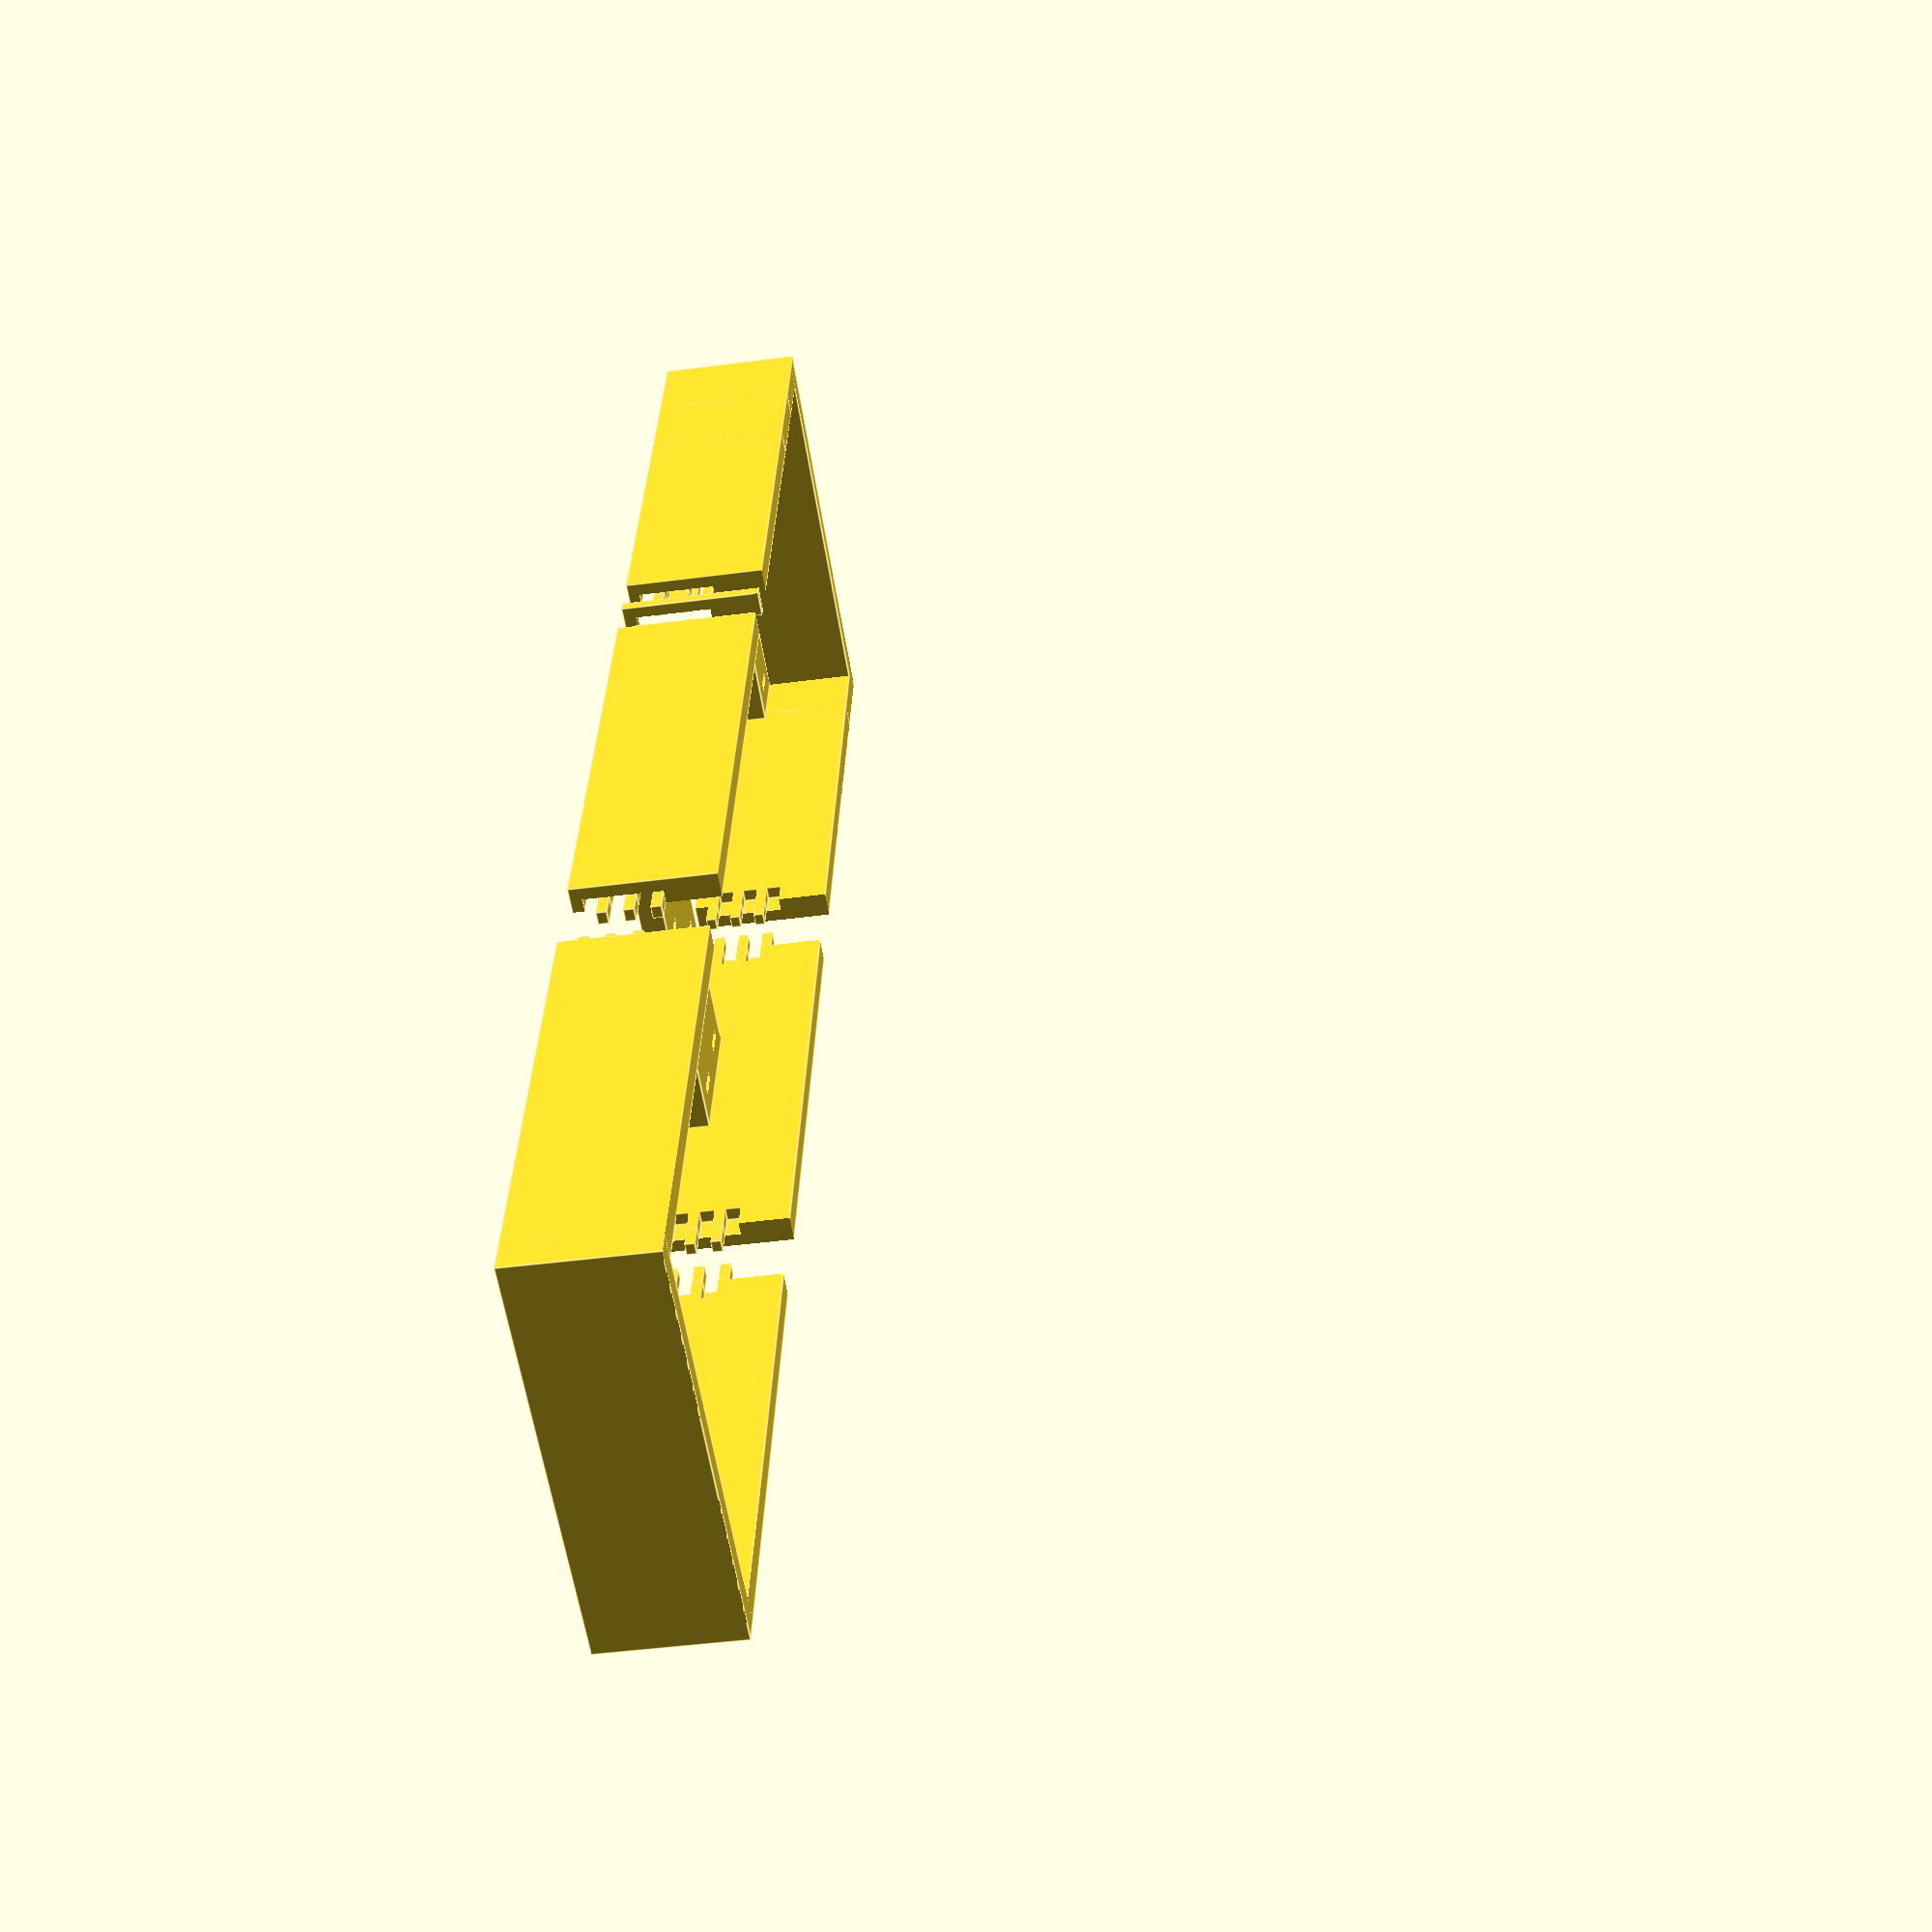
<openscad>
// all measurements are in mm

standoff_len = 9.525;

bezel = 10;
frame_depth = 55;
dot_radius = 5;

panel_height_pad = 2;

panel_depth = 28.575;
panel_width = dot_radius*2*28;
panel_height = dot_radius*2*7 + panel_height_pad;

echo("total panel height", panel_height*2);
echo("total panel width", panel_width*2);

pcb_depth = 19.05;
pcb_width = 139.7;
pcb_height = 63.5;

pcb_offx = 74;
pcb_offy = 4;

panel_offset = 0;

base_side_w = 30;
base_mid_w = 60;

show_components = 0;

standoff_y_dist = 10;
standoff_x_dist = 14.7;

standoffs = [
	[standoff_x_dist, standoff_y_dist],
	[panel_width - standoff_x_dist, standoff_y_dist],
	[standoff_x_dist, panel_height - standoff_y_dist],
	[panel_width - standoff_x_dist, panel_height - standoff_y_dist],
];

print_area = [(panel_width*2+bezel*2)/3, 225, 250];

base_gap = pcb_depth/2;

standoff_hole_margin_x = 4;

// components to make modeling a bit easier, these should be turned off when
// exporting
if (show_components) {
	// flip dot panels
	translate([bezel,bezel,pcb_depth+standoff_len+panel_offset])
	for (px = [0, panel_width + 0]) {
		for (py = [0, panel_height + 0]) {

			translate([px,py, 0]) {
				// standoffs
				translate([0,0, -standoff_len]) color([.8,.8,.8])
					for (st = standoffs) translate(st) cylinder(h=standoff_len, r=2);

				// controller pcb
				color([0,1,0]) {
					translate([pcb_offx, pcb_offy, -standoff_len-pcb_depth])
					cube([pcb_width,pcb_height,pcb_depth]);
				}

				// acutal panel
				color([0,0,0])
					cube([panel_width, panel_height, panel_depth]);

				// dots
				for (dx = [0 : 27])
					for (dy = [0 : 6])
						translate([dx*10 + 5,dy*10 + 5,panel_depth+1])
							rotate([0,25,-45])
							color([1,1,1]) 
							difference() {
								cylinder(h=1,r=dot_radius);
								// this makes openscad really slow u_u
								// translate([dot_radius, 0, -1]) cylinder(h=3,r=2);
							}
			}
		}
	}

	// esp
	color([0,1,0])
		translate([250, 20, pcb_depth])
		cube([54.4,27.9,5]);
}

module frame() translate([bezel, bezel, 0]) union() {
	// base left / mid / right
	difference() {
		translate([0, 0, base_gap]) union() {
			cube([base_side_w, panel_height*2, pcb_depth-base_gap]);

			translate([panel_width-base_mid_w/2,0,0])
				cube([base_mid_w, panel_height*2, pcb_depth-base_gap]);

			translate([panel_width*2-base_side_w,0,0])
				cube([base_side_w, panel_height*2, pcb_depth-base_gap]);
		};

		for (px = [0, panel_width + 0]) {
			for (py = [0, panel_height + 0]) {
				// standoffs
				for (st = standoffs) {
					hull() {
						translate([px-standoff_hole_margin_x, py, -1]) translate(st) cylinder(h=pcb_depth*3, r=2);
						translate([px+standoff_hole_margin_x, py, -1]) translate(st) cylinder(h=pcb_depth*3, r=2);
					}

					translate([px, py, -2]) translate(st) cylinder(h=pcb_depth, r=8);
				}
			}
		};
	};

	// top
	translate([0,panel_height*2, 0]) difference() {
		translate([-bezel,0,0])
			cube([panel_width*2 + bezel*2, bezel, frame_depth]);
		translate([0,0,-frame_depth/2])
			rotate([0,0,135])
			cube([bezel*2,bezel*2,frame_depth*2]);
		translate([panel_width*2,0,-frame_depth/2])
			rotate([0,0,-45])
			cube([bezel*2,bezel*2,frame_depth*2]);
	};

	// bottom
	translate([0,-bezel,0]) difference() {
		translate([-bezel,0,0])
			cube([panel_width*2 + bezel*2, bezel, frame_depth]);
		translate([0,bezel,-frame_depth/2])
			rotate([0,0,135])
			cube([bezel*2,bezel*2,frame_depth*2]);
		translate([panel_width*2,bezel,-frame_depth/2])
			rotate([0,0,-45])
			cube([bezel*2,bezel*2,frame_depth*2]);
	};

	// left
	translate([-bezel,0, 0]) difference() {
		translate([0,-bezel,0])
			cube([bezel, panel_height*2+bezel*2, frame_depth]);
		translate([bezel,0,-frame_depth/2])
			rotate([0,0,-135])
			cube([bezel*2,bezel*2,frame_depth*2]);
		translate([bezel,panel_height*2,-frame_depth/2])
			rotate([0,0,45])
			cube([bezel*2,bezel*2,frame_depth*2]);
	};

	// right
	translate([panel_width*2,0, 0]) difference() {
		translate([0,-bezel,0])
			cube([bezel, panel_height*2+bezel*2, frame_depth]);
		translate([0,0,-frame_depth/2])
			rotate([0,0,-135])
			cube([bezel*2,bezel*2,frame_depth*2]);
		translate([0,panel_height*2,-frame_depth/2])
			rotate([0,0,45])
			cube([bezel*2,bezel*2,frame_depth*2]);
	}
}

joint_depth = 10;
joint_width = bezel/2;
joint_height = 5;
joint_pad = 5;

gender_diff = 1;

module box_joint(ext_r, female) {

	if (female) {
		if (ext_r) {
			for (i = [0: 2])
				translate([-.1, -.1, i*(joint_height+joint_pad)-(gender_diff/2)])
					cube([joint_depth+.2, joint_width+.2, joint_height+gender_diff]);
		} else {
			for (i = [0: 2])
				translate([-joint_depth-.1, -.1, i*(joint_height+joint_pad)-(gender_diff/2)])
					cube([joint_depth+.2, joint_width+.2, joint_height+gender_diff]);
		}
	} else {
		if (ext_r) {
			for (i = [0: 2])
				translate([-.1, 0, i*(joint_height+joint_pad)+(gender_diff/2)])
					cube([joint_depth+.1, joint_width, joint_height-(gender_diff)]);
		} else {
			for (i = [0: 2])
				translate([-joint_depth, 0, i*(joint_height+joint_pad)+(gender_diff/2)])
					cube([joint_depth, joint_width, joint_height-gender_diff]);
		}
	}
}

union() {
	intersection() {
		difference() {
			frame();

			translate([print_area.x, joint_width, joint_pad]) box_joint(female=true);
			translate([print_area.x, bezel+panel_height*2, joint_pad*2]) box_joint(female=true);
		}
		cube(print_area);
	}

	translate([print_area.x, bezel/2, joint_height*2]) box_joint(ext_r=true);
	translate([print_area.x, bezel+panel_height*2, joint_height*1]) box_joint(ext_r=true);
}


translate([35,0,0])
union() {
	intersection() {
		difference() {
			frame();

			translate([print_area.x, bezel/2, joint_pad*2]) box_joint(ext_r=true, female=true);
			translate([print_area.x, bezel+panel_height*2, joint_pad*1]) box_joint(ext_r=true, female=true);

			translate([print_area.x*2, bezel+panel_height*2, joint_pad*2]) box_joint(female=true);
			translate([print_area.x*2, bezel/2, joint_pad*1]) box_joint(female=true);
		}

		translate([print_area.x, 0, 0]) cube(print_area);
	}

	translate([print_area.x, bezel/2, joint_pad*1]) box_joint();
	translate([print_area.x, bezel+panel_height*2, joint_pad*2]) box_joint();

	translate([print_area.x*2, bezel+panel_height*2, joint_pad*1]) box_joint(ext_r=true);
	translate([print_area.x*2, bezel/2, joint_pad*2]) box_joint(ext_r=true);
}

translate([70,0,0])
union() {
	intersection() {
		difference() {
			frame();

			translate([print_area.x*2, bezel/2, joint_pad*2]) box_joint(ext_r=true, female=true);
			translate([print_area.x*2, bezel+panel_height*2, joint_pad*1]) box_joint(ext_r=true, female=true);
		}

		translate([print_area.x*2, 0, 0]) cube(print_area);
	}

	translate([print_area.x*2, bezel/2, joint_pad*1]) box_joint();
	translate([print_area.x*2, bezel+panel_height*2, joint_pad*2]) box_joint();
}

// lil spacer cause tolerance
spacer_width = 4.4;
spacer_extra_depth = 0.4;
translate([print_area.x+15, 0, 0]) difference() {
	cube([spacer_width, bezel, frame_depth]);
	translate([-10, joint_width-spacer_extra_depth, 5]) cube([100, 100, (5*6)]);
}

esp32_dims = [54.29, 28.08, 12.6];

// esp32 holster
translate([100, 20, 0]) {
	translate([0, -2, 0]) cube([esp32_dims.x/2, 2, esp32_dims.z]);
	translate([0, -2, esp32_dims.z]) cube([esp32_dims.x/2, 4, 2]);

	translate([0, esp32_dims.y, 0]) cube([esp32_dims.x/2, 2, esp32_dims.z]);
	translate([0, esp32_dims.y-2, esp32_dims.z]) cube([esp32_dims.x/2, 4, 2]);
	cube([esp32_dims.x/2, esp32_dims.y, 2]);
}

//#cube(print_area);
//#translate([35+print_area.x, 0, 0]) cube(print_area);
//#translate([70+print_area.x*2, 0, 0]) cube(print_area);

</openscad>
<views>
elev=224.2 azim=282.9 roll=261.2 proj=p view=edges
</views>
